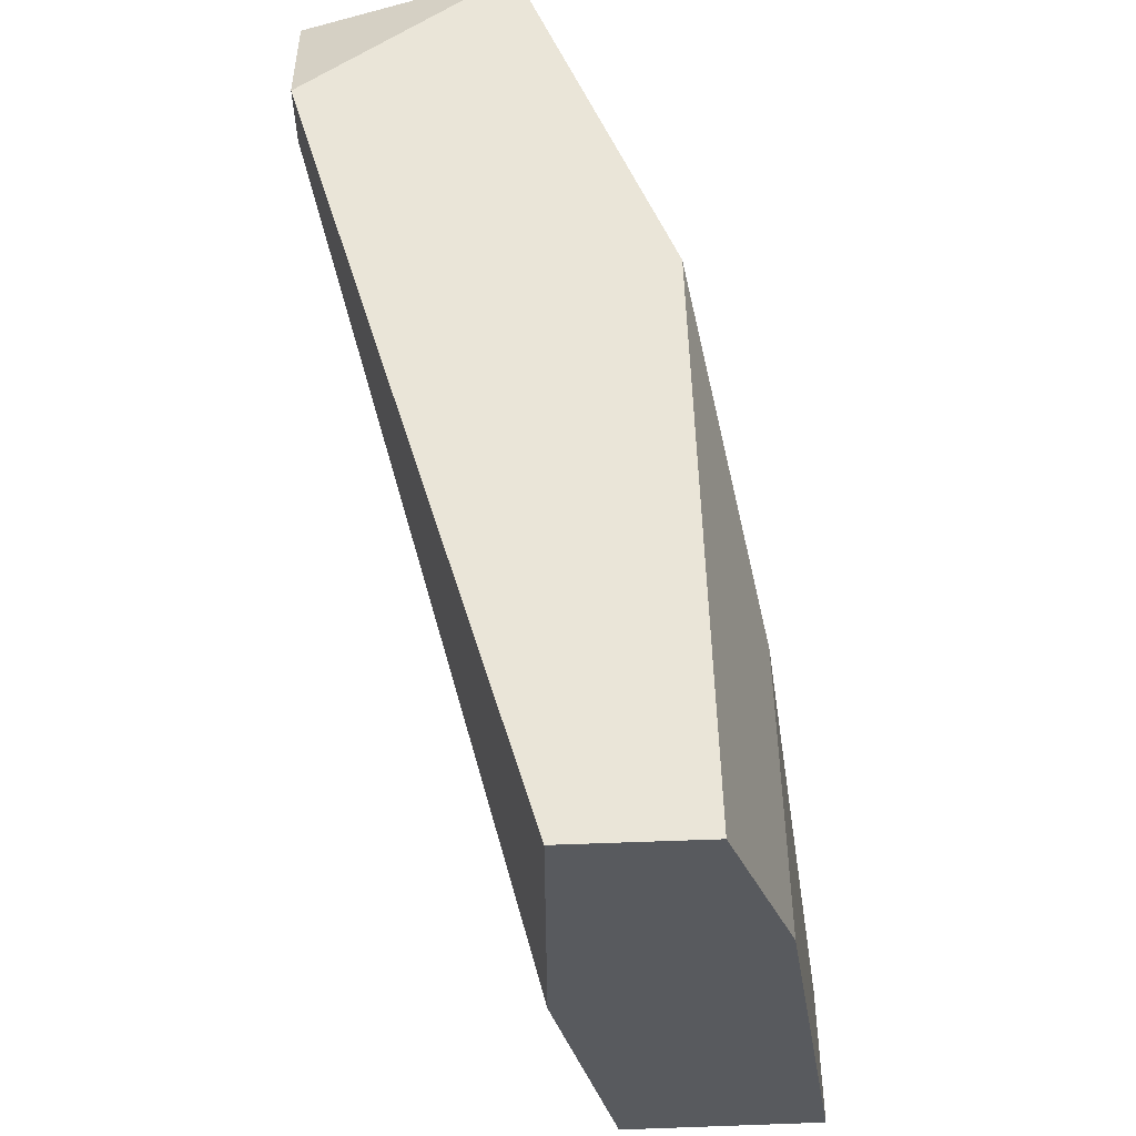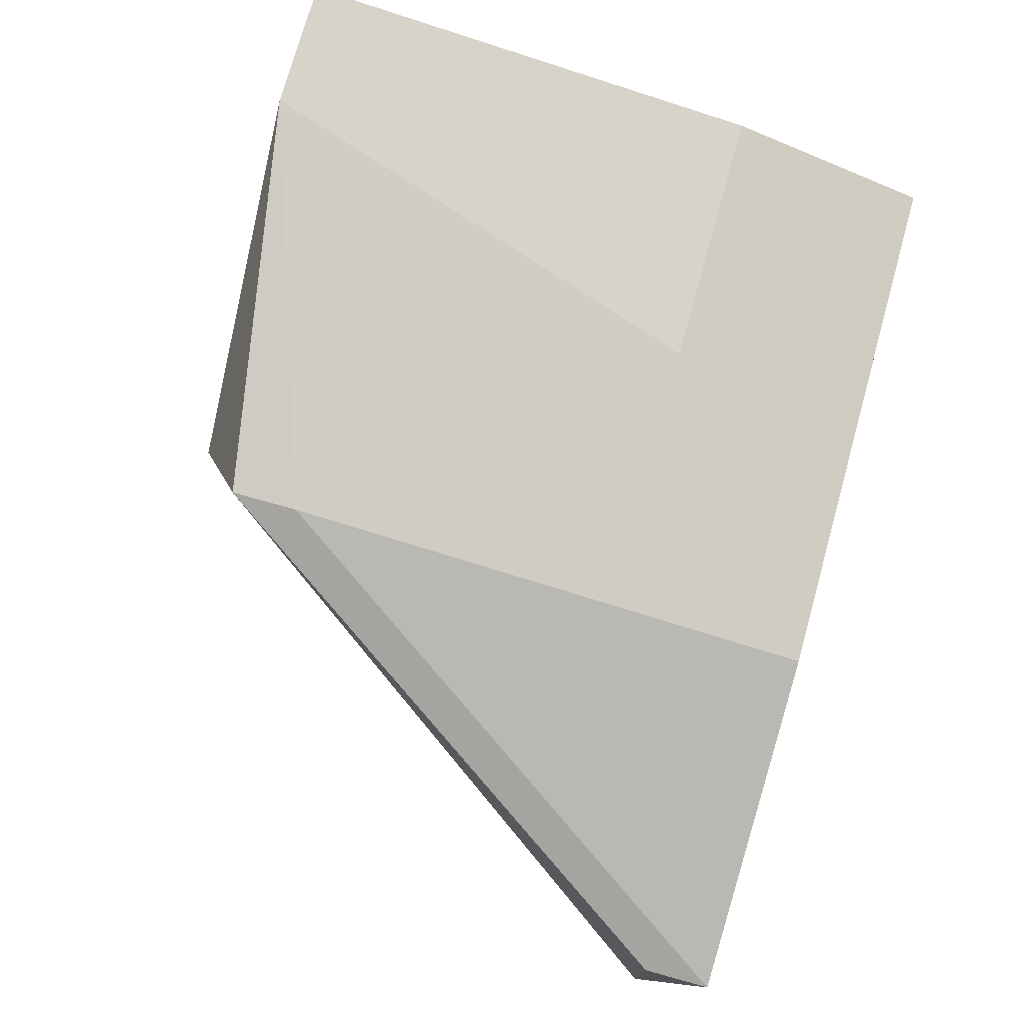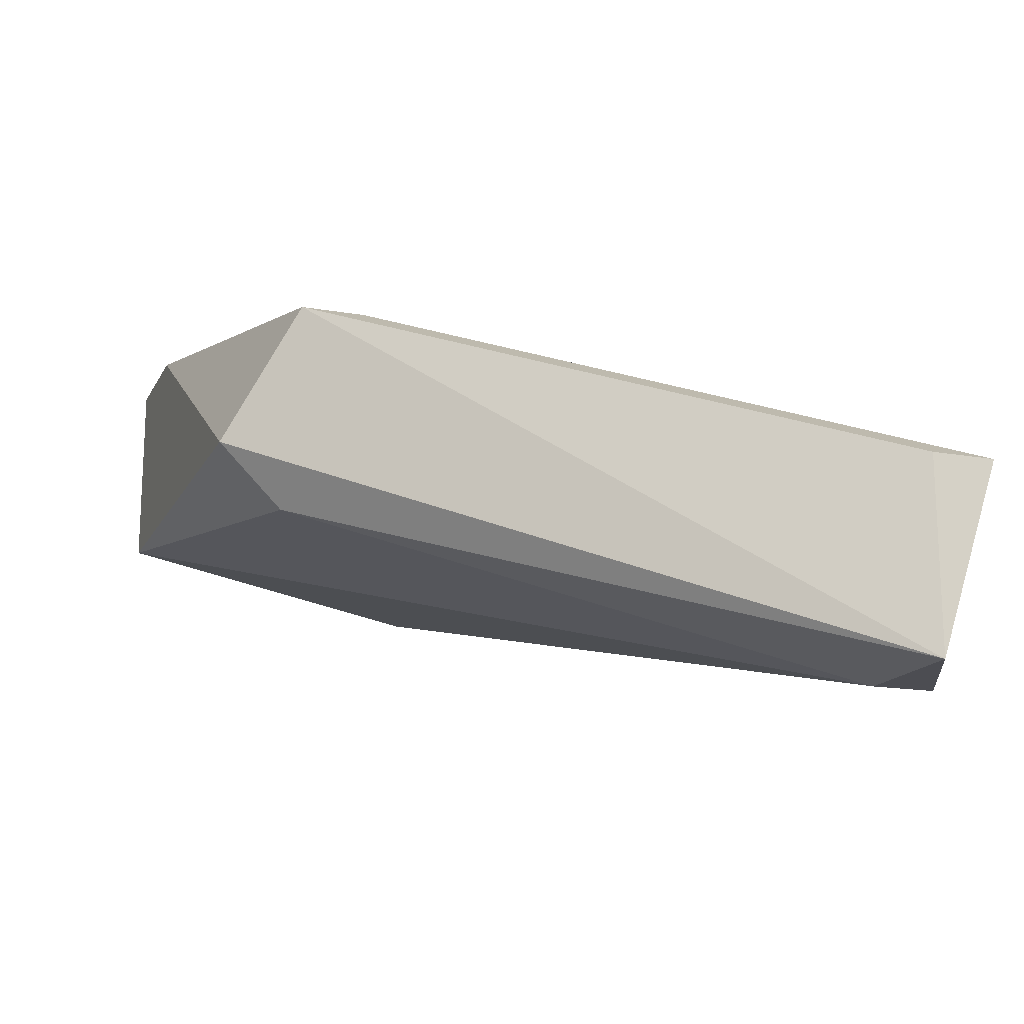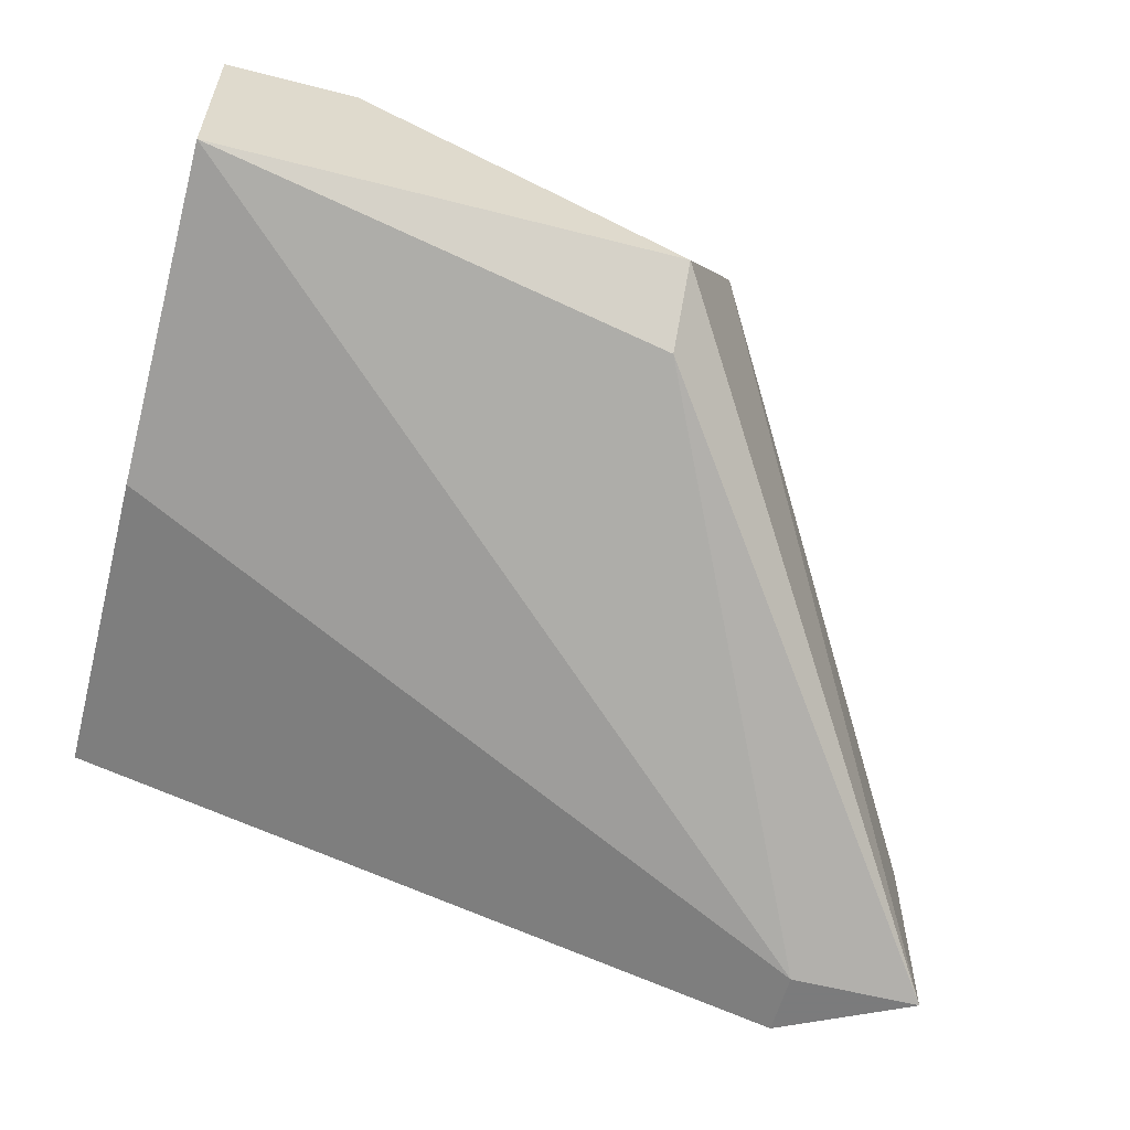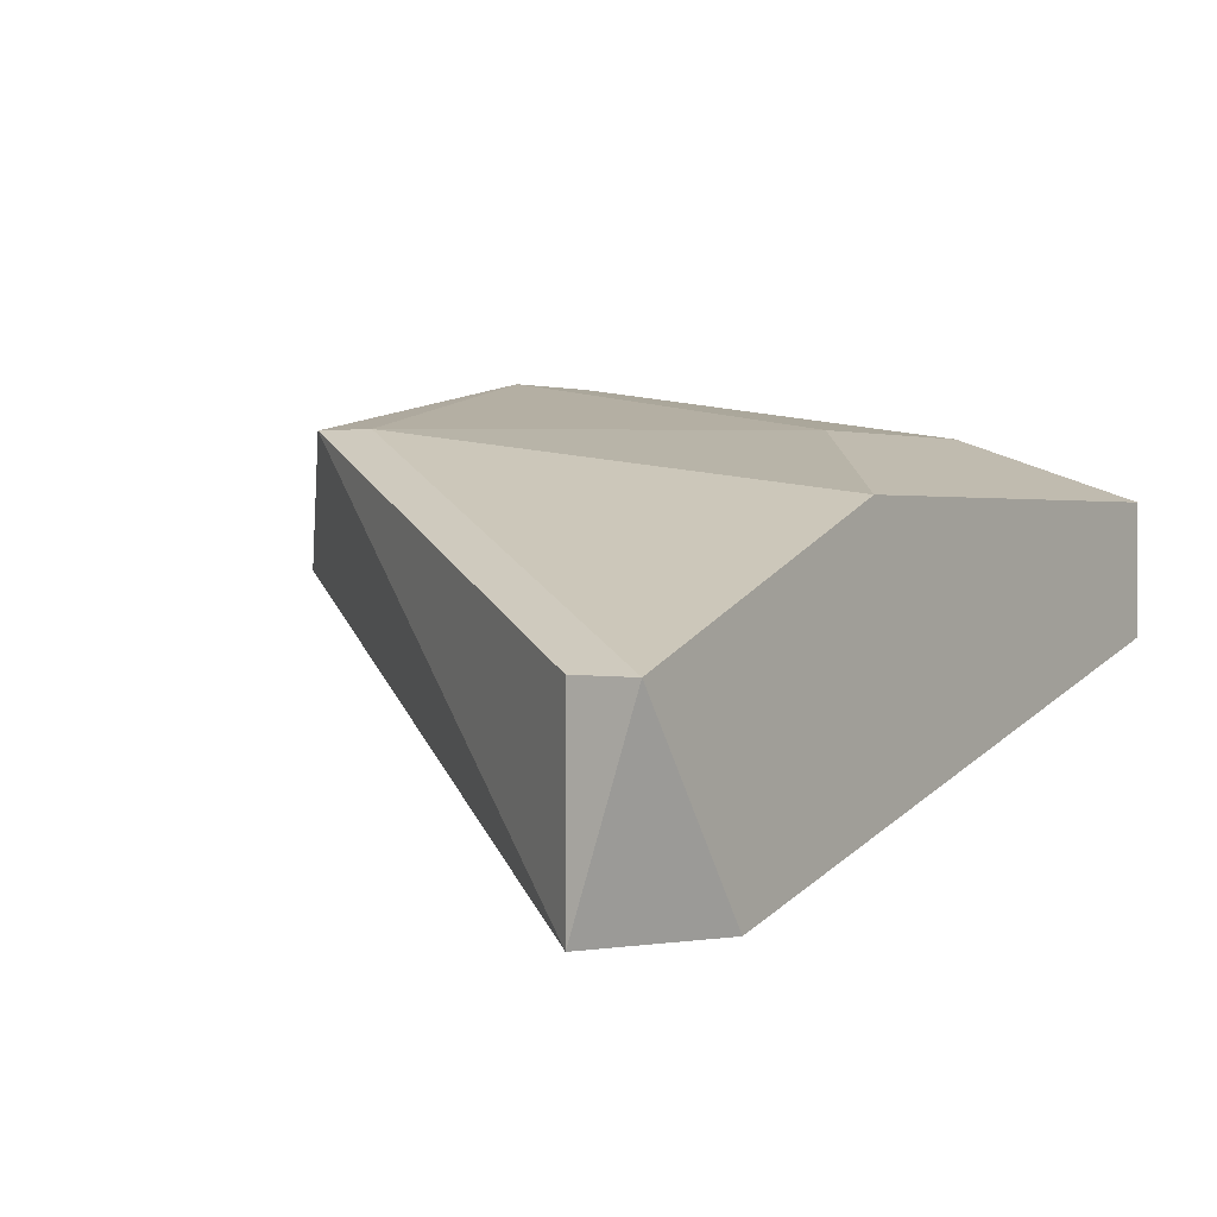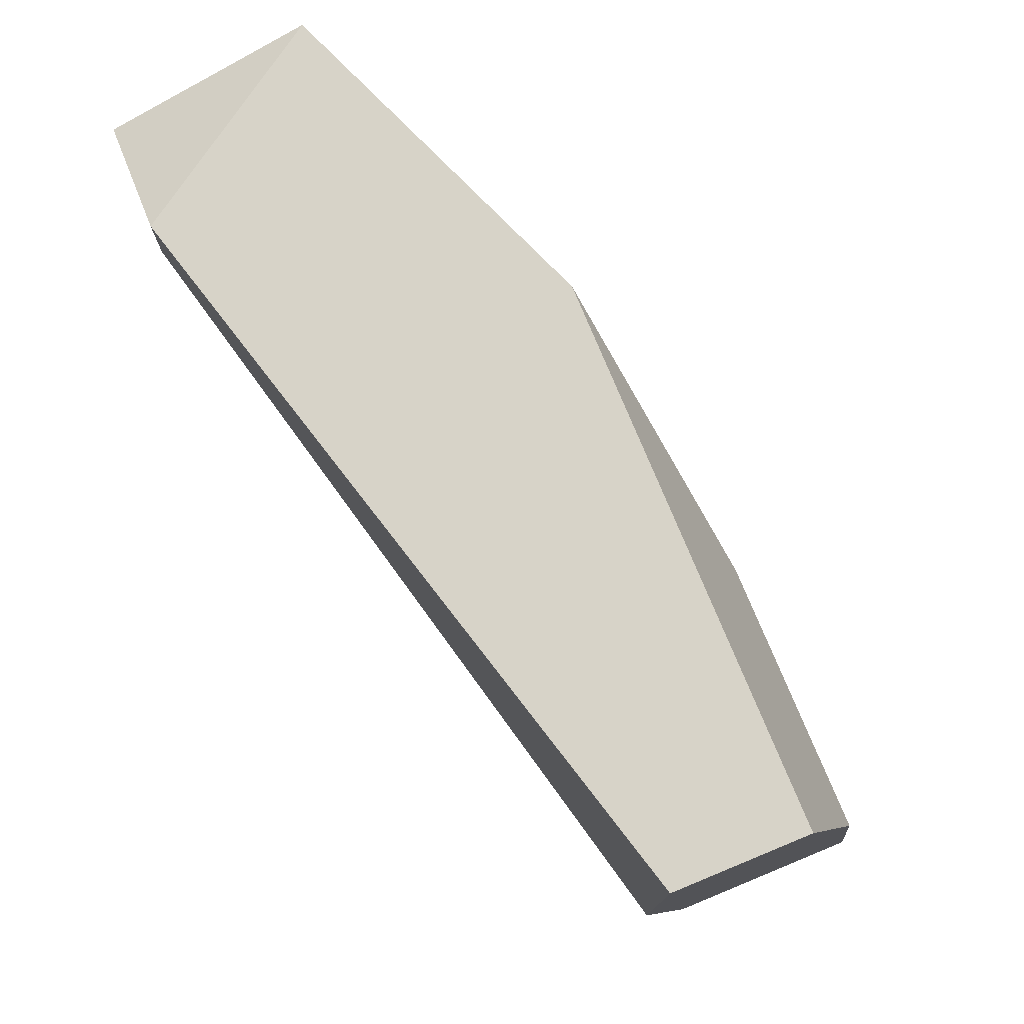
<metadata>
{"format":"obj","ext":"obj","renderer":"f3d","projection":"perspective","resolution":1024,"background":"white","views":[{"elev":59.2,"azim":87.9,"up":"+Z"},{"elev":74.9,"azim":-74.4,"up":"+Y"},{"elev":-16.3,"azim":-109.9,"up":"+Y"},{"elev":-58.4,"azim":165.2,"up":"+Y"},{"elev":1.6,"azim":-54.9,"up":"+Y"},{"elev":76.5,"azim":67.6,"up":"+Z"}]}
</metadata>
<code>
v -0.01206 0.03196 0.01805
v -0.01693 0.02871 0.006684
v -0.01693 0.02709 0.008308
v -0.02342 0.02222 0.02292
v -0.02342 0.02222 0.0213
v -0.005566 0.03196 0.01805
v -0.005566 0.02871 0.006684
v -0.005566 0.03359 0.006684
v -0.005566 0.03034 0.02292
v -0.005566 0.02709 0.02292
v -0.005566 0.02709 0.0148
v -0.008812 0.03359 0.006684
v -0.02667 0.02222 0.0213
v -0.02667 0.02709 0.02292
v -0.02667 0.02709 0.0213
v -0.01855 0.03196 0.009933
v -0.01855 0.03196 0.008308
v -0.01855 0.03034 0.02292
f 1 12 16
f 2 8 7
f 8 10 7
f 2 13 17
f 10 18 14
f 18 10 9
f 10 8 9
f 14 13 4
f 10 14 4
f 7 10 11
f 10 4 11
f 18 9 1
f 13 2 3
f 2 7 3
f 3 7 5
f 4 13 5
f 7 11 5
f 11 4 5
f 13 3 5
f 8 2 12
f 2 17 12
f 1 8 12
f 9 8 6
f 8 1 6
f 1 9 6
f 17 13 15
f 13 14 15
f 14 17 15
f 14 18 16
f 17 14 16
f 18 1 16
f 12 17 16

</code>
